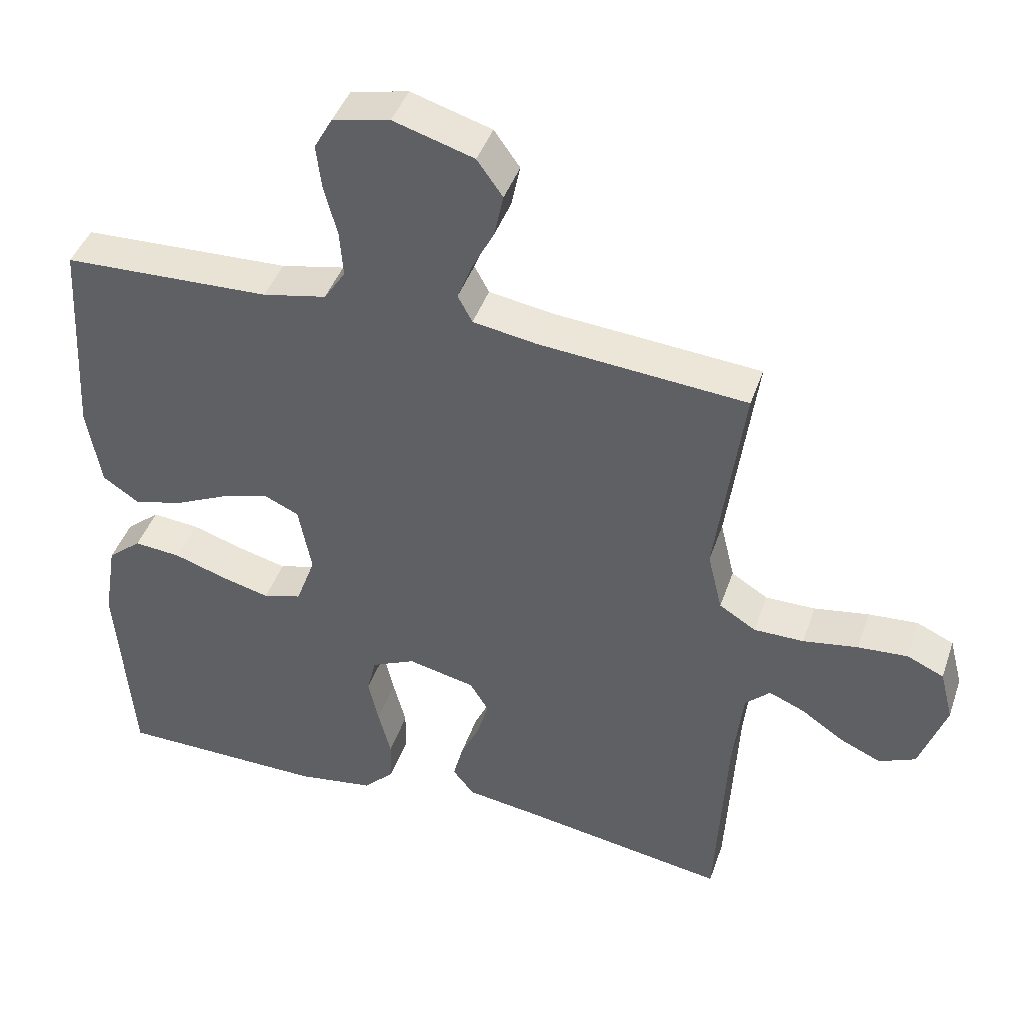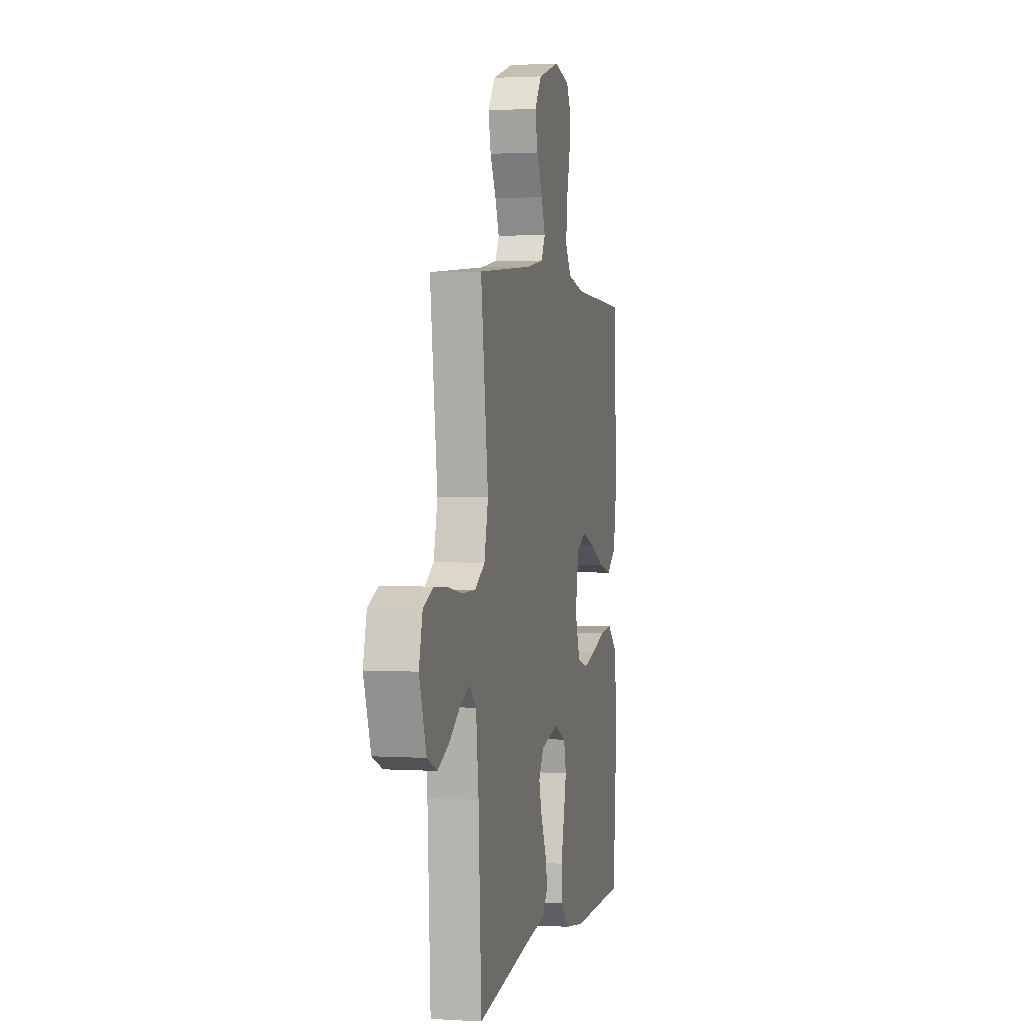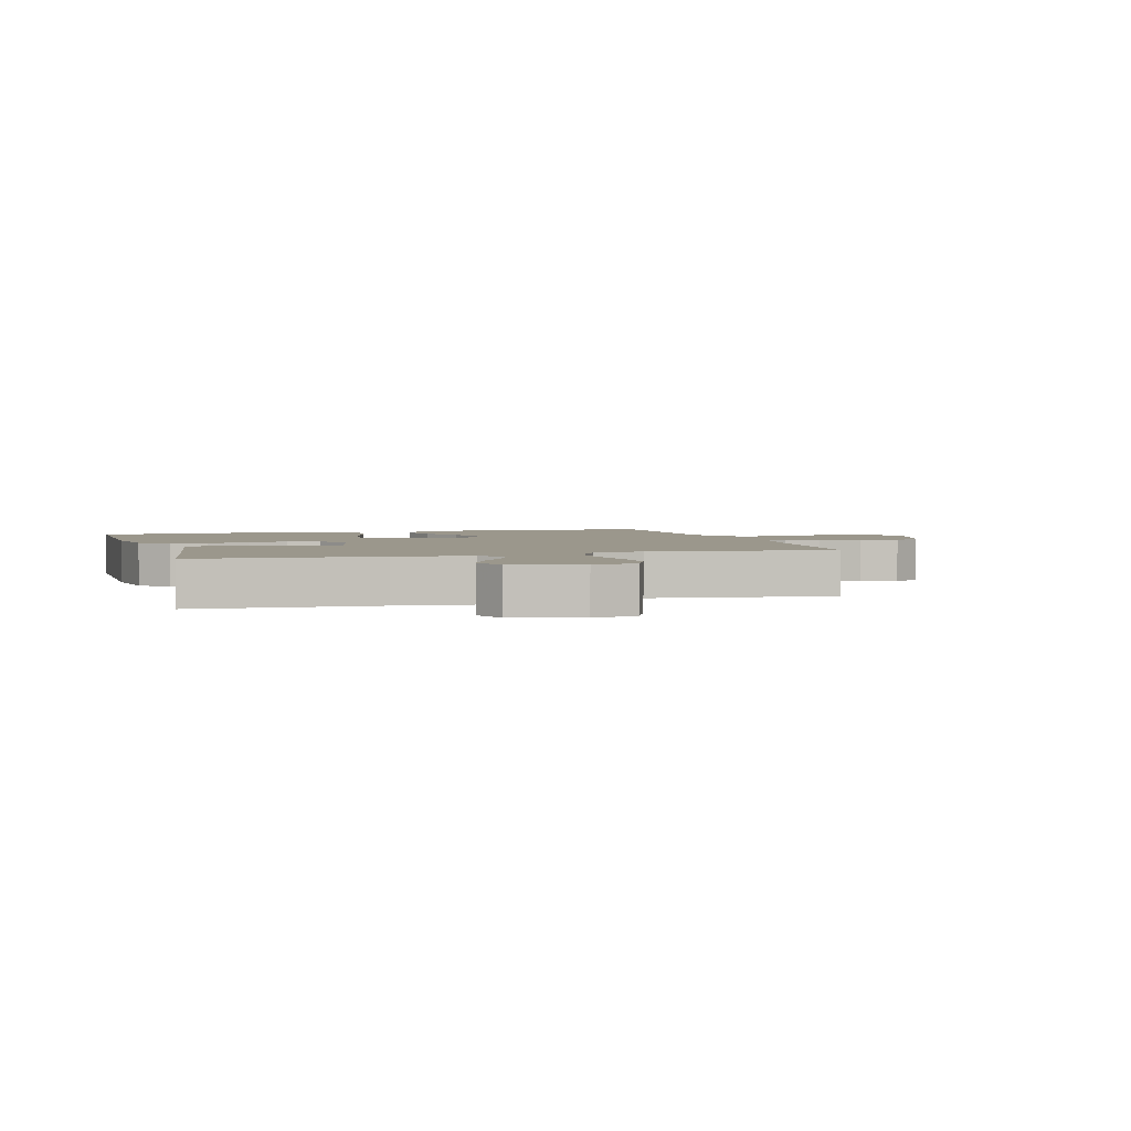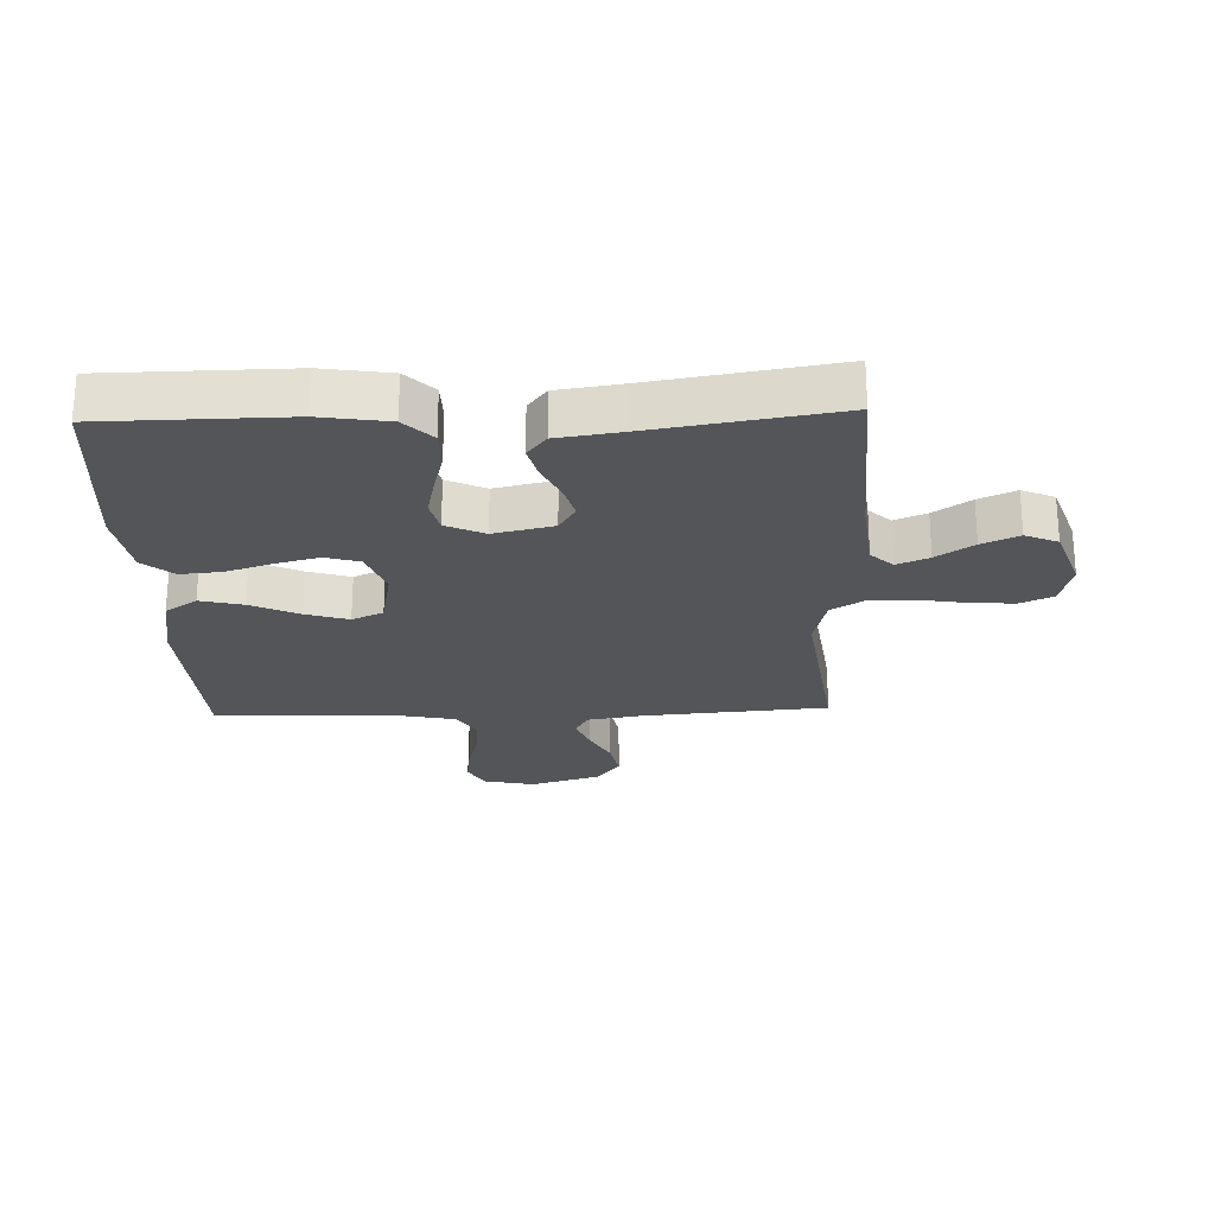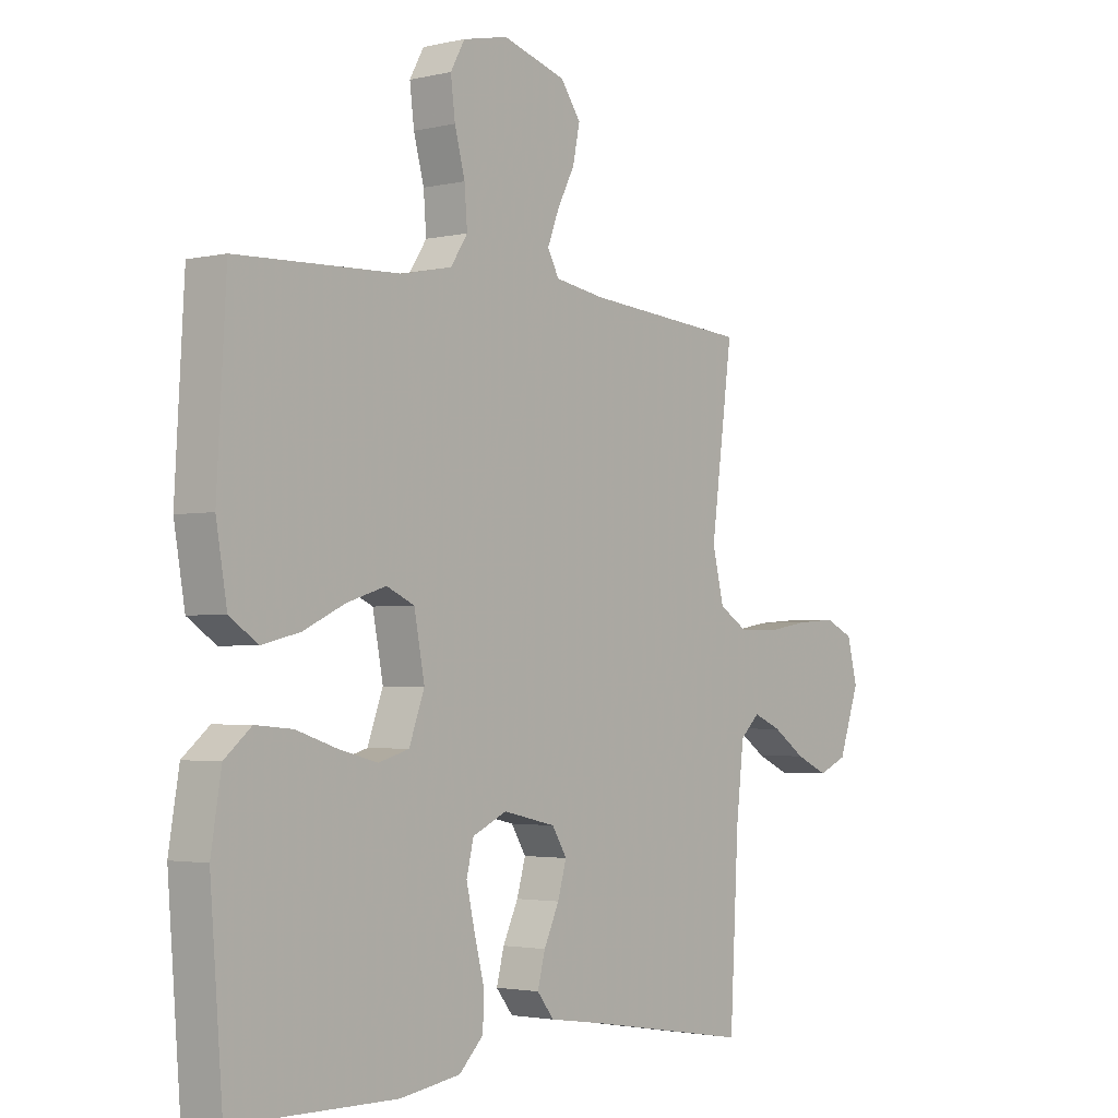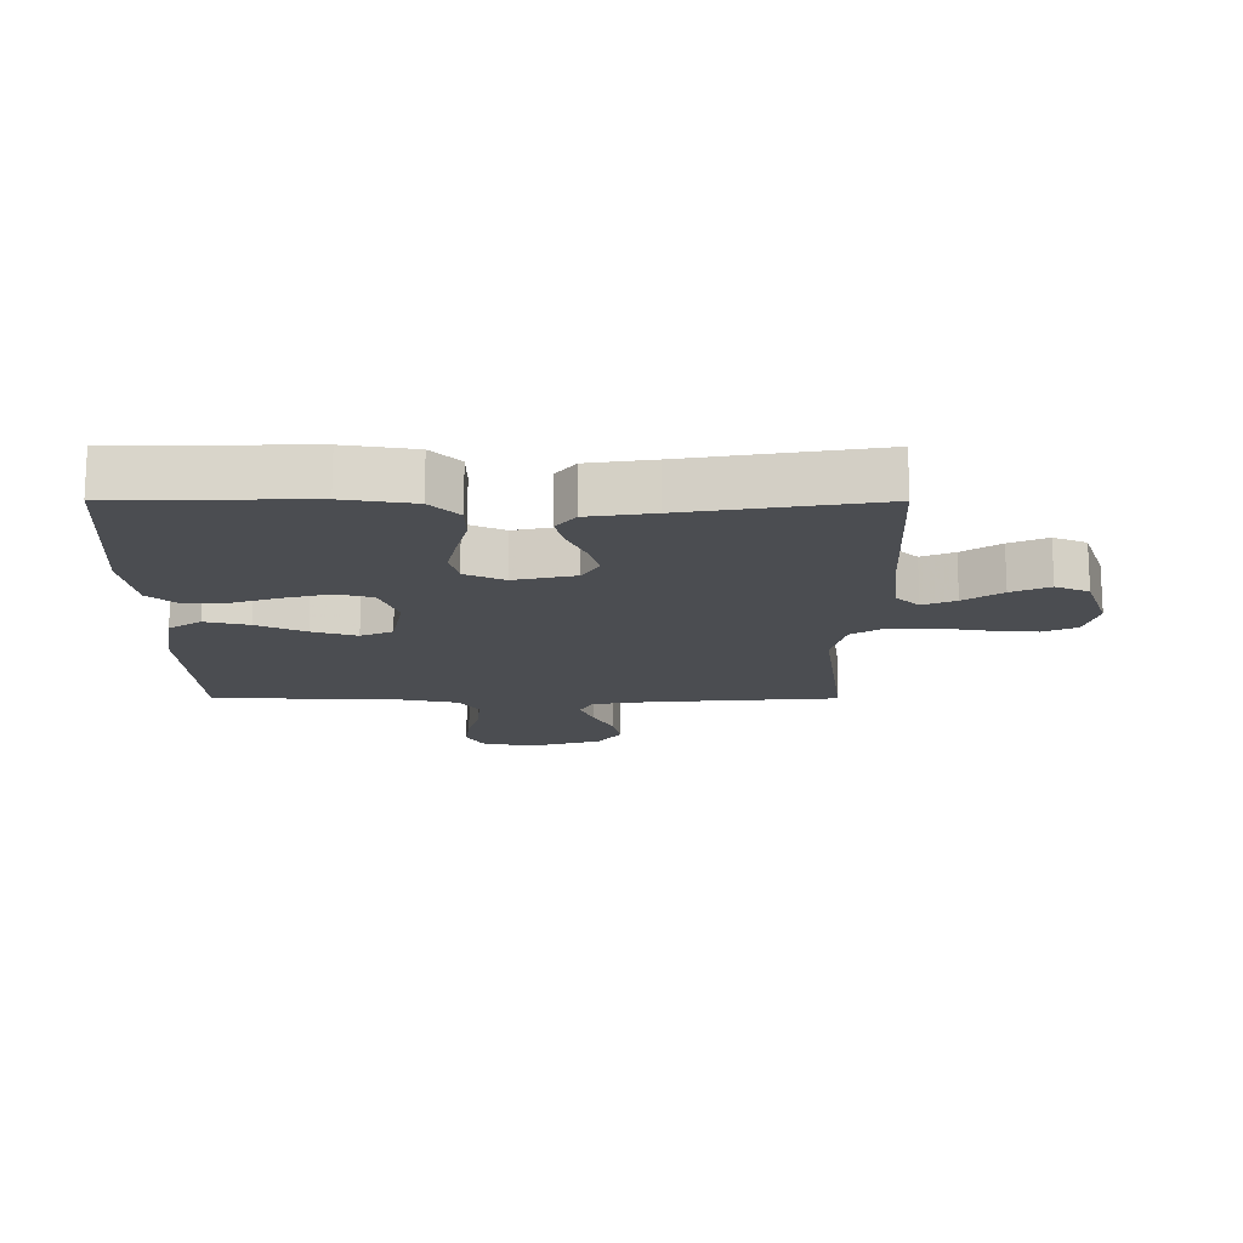
<metadata>
{"format":"obj","ext":"obj","renderer":"f3d","projection":"perspective","resolution":1024,"background":"white","views":[{"elev":42.8,"azim":-161.6,"up":"+Z"},{"elev":1.9,"azim":-77.5,"up":"+Z"},{"elev":2.8,"azim":-106.8,"up":"+Y"},{"elev":-24.2,"azim":-178.1,"up":"+Y"},{"elev":-2.5,"azim":128.9,"up":"+Z"},{"elev":-15.6,"azim":179.8,"up":"+Y"}]}
</metadata>
<code>
v -0.5 0.07 -0.5
v -0.516 0.07 -0.2
v -0.53 0.07 -0.076
v -0.566 0.07 -0.042
v -0.618 0.07 -0.064
v -0.678 0.07 -0.105
v -0.738 0.07 -0.132
v -0.791 0.07 -0.109
v -0.829 0.07 0
v -0.81 0.07 0.074
v -0.757 0.07 0.098
v -0.685 0.07 0.093
v -0.606 0.07 0.08
v -0.534 0.07 0.08
v -0.481 0.07 0.113
v -0.46 0.07 0.2
v -0.5 0.07 0.5
v -0.2 0.07 0.525
v -0.108 0.07 0.54
v -0.087 0.07 0.579
v -0.108 0.07 0.633
v -0.14 0.07 0.695
v -0.153 0.07 0.757
v -0.116 0.07 0.809
v 0 0.07 0.844
v 0.083 0.07 0.826
v 0.109 0.07 0.779
v 0.101 0.07 0.714
v 0.082 0.07 0.643
v 0.077 0.07 0.577
v 0.108 0.07 0.53
v 0.2 0.07 0.511
v 0.5 0.07 0.5
v 0.517 0.07 0.2
v 0.497 0.07 0.083
v 0.445 0.07 0.048
v 0.375 0.07 0.065
v 0.298 0.07 0.101
v 0.227 0.07 0.123
v 0.176 0.07 0.1
v 0.157 0.07 0
v 0.185 0.07 -0.077
v 0.241 0.07 -0.093
v 0.311 0.07 -0.075
v 0.387 0.07 -0.05
v 0.455 0.07 -0.044
v 0.504 0.07 -0.085
v 0.523 0.07 -0.2
v 0.5 0.07 -0.5
v 0.2 0.07 -0.504
v 0.089 0.07 -0.487
v 0.044 0.07 -0.442
v 0.043 0.07 -0.38
v 0.061 0.07 -0.31
v 0.076 0.07 -0.244
v 0.063 0.07 -0.19
v 0 0.07 -0.161
v -0.097 0.07 -0.183
v -0.124 0.07 -0.227
v -0.108 0.07 -0.283
v -0.08 0.07 -0.343
v -0.066 0.07 -0.397
v -0.097 0.07 -0.436
v -0.2 0.07 -0.451
v -0.5 0 -0.5
v -0.516 0 -0.2
v -0.53 0 -0.076
v -0.566 0 -0.042
v -0.618 0 -0.064
v -0.678 0 -0.105
v -0.738 0 -0.132
v -0.791 0 -0.109
v -0.829 0 0
v -0.81 0 0.074
v -0.757 0 0.098
v -0.685 0 0.093
v -0.606 0 0.08
v -0.534 0 0.08
v -0.481 0 0.113
v -0.46 0 0.2
v -0.5 0 0.5
v -0.2 0 0.525
v -0.108 0 0.54
v -0.087 0 0.579
v -0.108 0 0.633
v -0.14 0 0.695
v -0.153 0 0.757
v -0.116 0 0.809
v 0 0 0.844
v 0.083 0 0.826
v 0.109 0 0.779
v 0.101 0 0.714
v 0.082 0 0.643
v 0.077 0 0.577
v 0.108 0 0.53
v 0.2 0 0.511
v 0.5 0 0.5
v 0.517 0 0.2
v 0.497 0 0.083
v 0.445 0 0.048
v 0.375 0 0.065
v 0.298 0 0.101
v 0.227 0 0.123
v 0.176 0 0.1
v 0.157 0 0
v 0.185 0 -0.077
v 0.241 0 -0.093
v 0.311 0 -0.075
v 0.387 0 -0.05
v 0.455 0 -0.044
v 0.504 0 -0.085
v 0.523 0 -0.2
v 0.5 0 -0.5
v 0.2 0 -0.504
v 0.089 0 -0.487
v 0.044 0 -0.442
v 0.043 0 -0.38
v 0.061 0 -0.31
v 0.076 0 -0.244
v 0.063 0 -0.19
v 0 0 -0.161
v -0.097 0 -0.183
v -0.124 0 -0.227
v -0.108 0 -0.283
v -0.08 0 -0.343
v -0.066 0 -0.397
v -0.097 0 -0.436
v -0.2 0 -0.451
f 62 63 64
f 61 62 64
f 60 61 64
f 64 1 2
f 60 64 2
f 59 60 2
f 58 59 2 3
f 57 58 3 4
f 52 53 54
f 51 52 54
f 50 51 54
f 49 50 54
f 48 49 54
f 47 48 54
f 46 47 54
f 45 46 54
f 44 45 54
f 43 44 54 55
f 42 43 55 56
f 36 37 38
f 35 36 38
f 34 35 38
f 33 34 38
f 32 33 38
f 31 32 38 39
f 30 31 39 40
f 27 28 29
f 26 27 29
f 25 26 29
f 24 25 29
f 23 24 29
f 22 23 29
f 21 22 29
f 20 21 29 30
f 30 40 41
f 20 30 41
f 19 20 41
f 16 17 18
f 42 56 57
f 41 42 57
f 19 41 57
f 18 19 57
f 16 18 57
f 15 16 57
f 11 12 13
f 10 11 13
f 9 10 13
f 8 9 13
f 7 8 13
f 6 7 13
f 5 6 13
f 14 15 57 4
f 4 5 13 14
f 128 127 126
f 128 126 125
f 128 125 124
f 66 65 128
f 66 128 124
f 66 124 123
f 67 66 123 122
f 68 67 122 121
f 118 117 116
f 118 116 115
f 118 115 114
f 118 114 113
f 118 113 112
f 118 112 111
f 118 111 110
f 118 110 109
f 118 109 108
f 119 118 108 107
f 120 119 107 106
f 102 101 100
f 102 100 99
f 102 99 98
f 102 98 97
f 102 97 96
f 103 102 96 95
f 104 103 95 94
f 93 92 91
f 93 91 90
f 93 90 89
f 93 89 88
f 93 88 87
f 93 87 86
f 93 86 85
f 94 93 85 84
f 105 104 94
f 105 94 84
f 105 84 83
f 82 81 80
f 121 120 106
f 121 106 105
f 121 105 83
f 121 83 82
f 121 82 80
f 121 80 79
f 77 76 75
f 77 75 74
f 77 74 73
f 77 73 72
f 77 72 71
f 77 71 70
f 77 70 69
f 68 121 79 78
f 78 77 69 68
f 1 65 66 2
f 2 66 67 3
f 3 67 68 4
f 4 68 69 5
f 5 69 70 6
f 6 70 71 7
f 7 71 72 8
f 8 72 73 9
f 9 73 74 10
f 10 74 75 11
f 11 75 76 12
f 12 76 77 13
f 13 77 78 14
f 14 78 79 15
f 15 79 80 16
f 16 80 81 17
f 17 81 82 18
f 18 82 83 19
f 19 83 84 20
f 20 84 85 21
f 21 85 86 22
f 22 86 87 23
f 23 87 88 24
f 24 88 89 25
f 25 89 90 26
f 26 90 91 27
f 27 91 92 28
f 28 92 93 29
f 29 93 94 30
f 30 94 95 31
f 31 95 96 32
f 32 96 97 33
f 33 97 98 34
f 34 98 99 35
f 35 99 100 36
f 36 100 101 37
f 37 101 102 38
f 38 102 103 39
f 39 103 104 40
f 40 104 105 41
f 41 105 106 42
f 42 106 107 43
f 43 107 108 44
f 44 108 109 45
f 45 109 110 46
f 46 110 111 47
f 47 111 112 48
f 48 112 113 49
f 49 113 114 50
f 50 114 115 51
f 51 115 116 52
f 52 116 117 53
f 53 117 118 54
f 54 118 119 55
f 55 119 120 56
f 56 120 121 57
f 57 121 122 58
f 58 122 123 59
f 59 123 124 60
f 60 124 125 61
f 61 125 126 62
f 62 126 127 63
f 63 127 128 64
f 64 128 65 1

</code>
